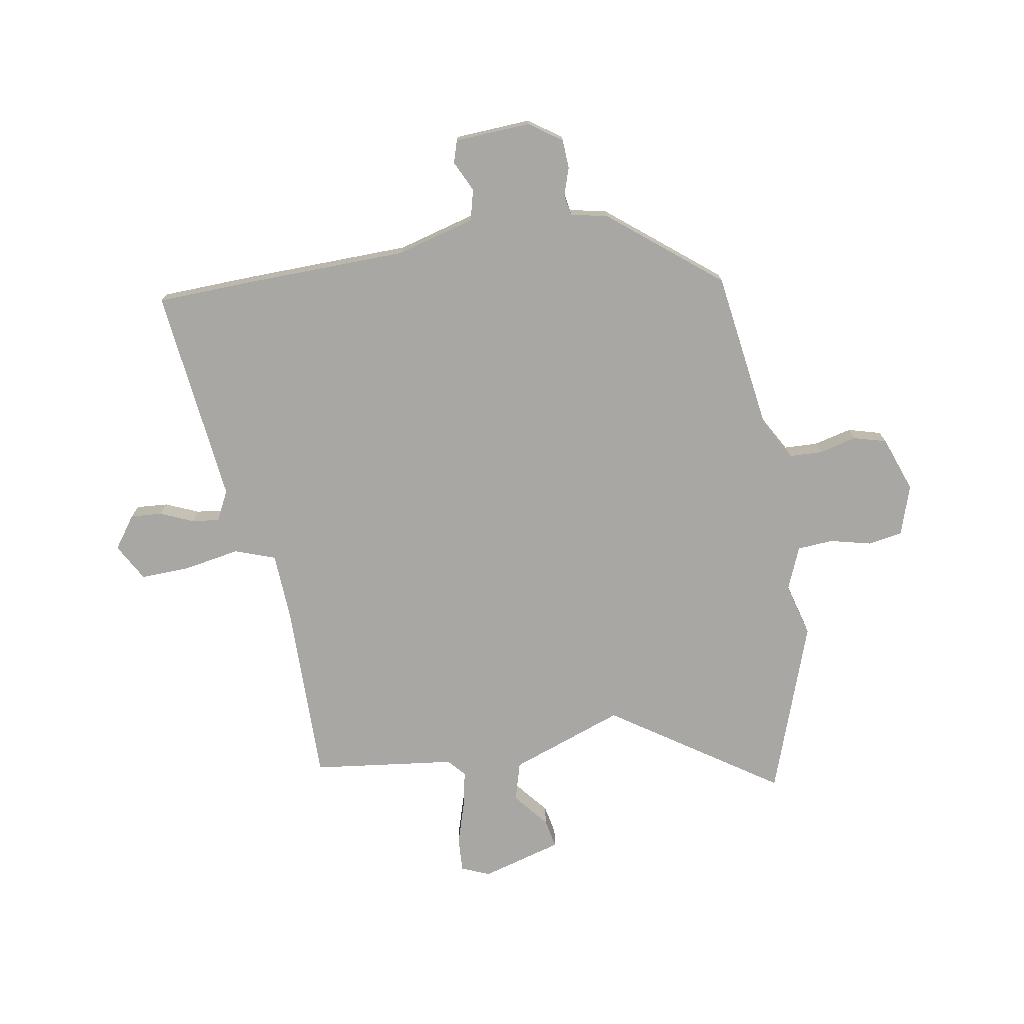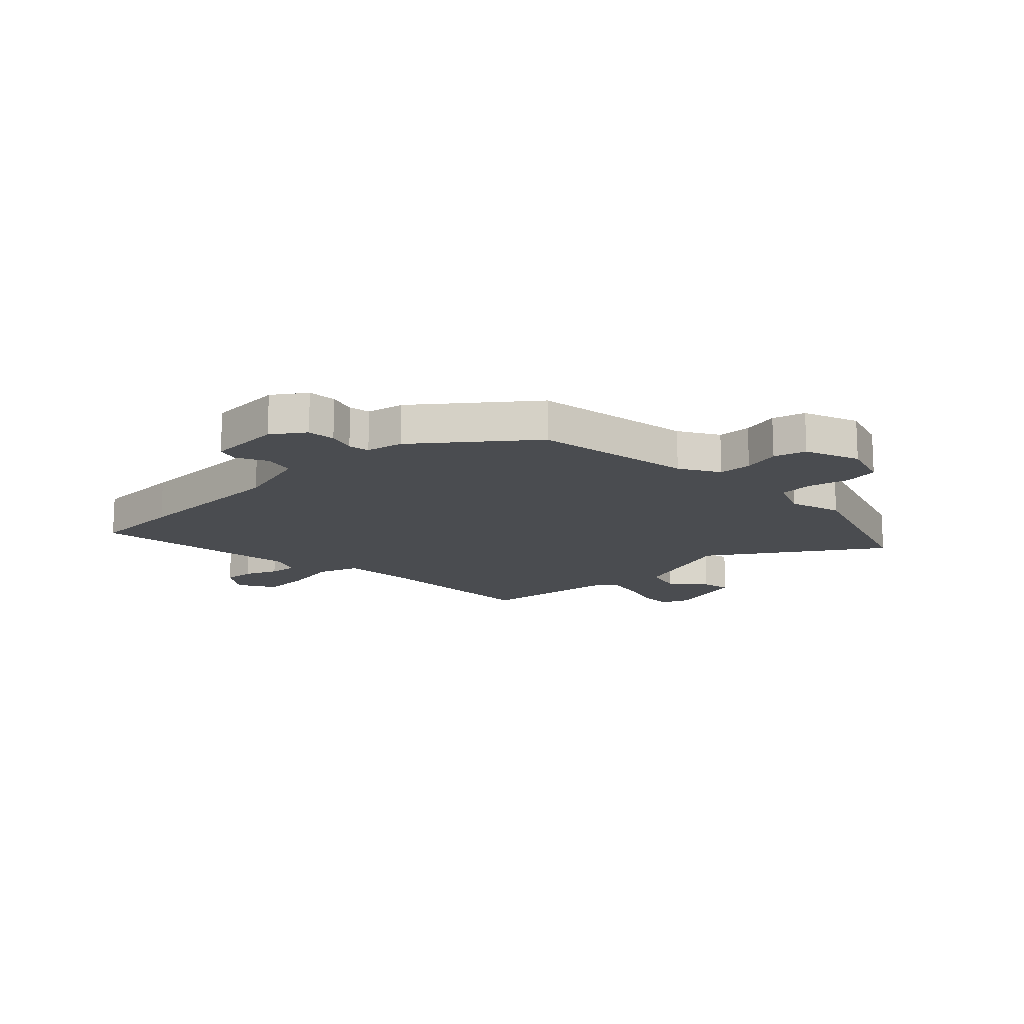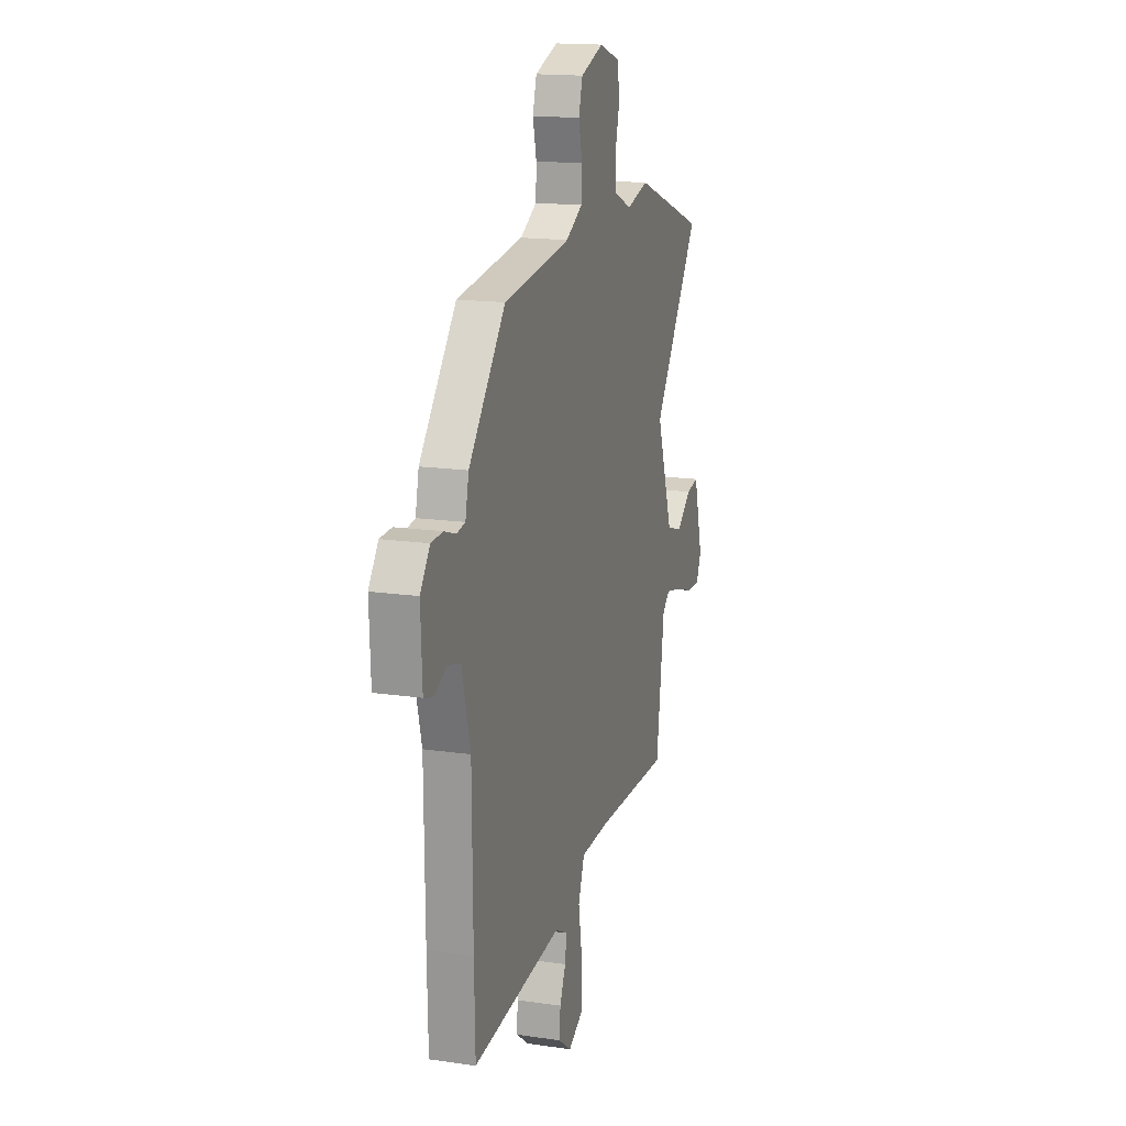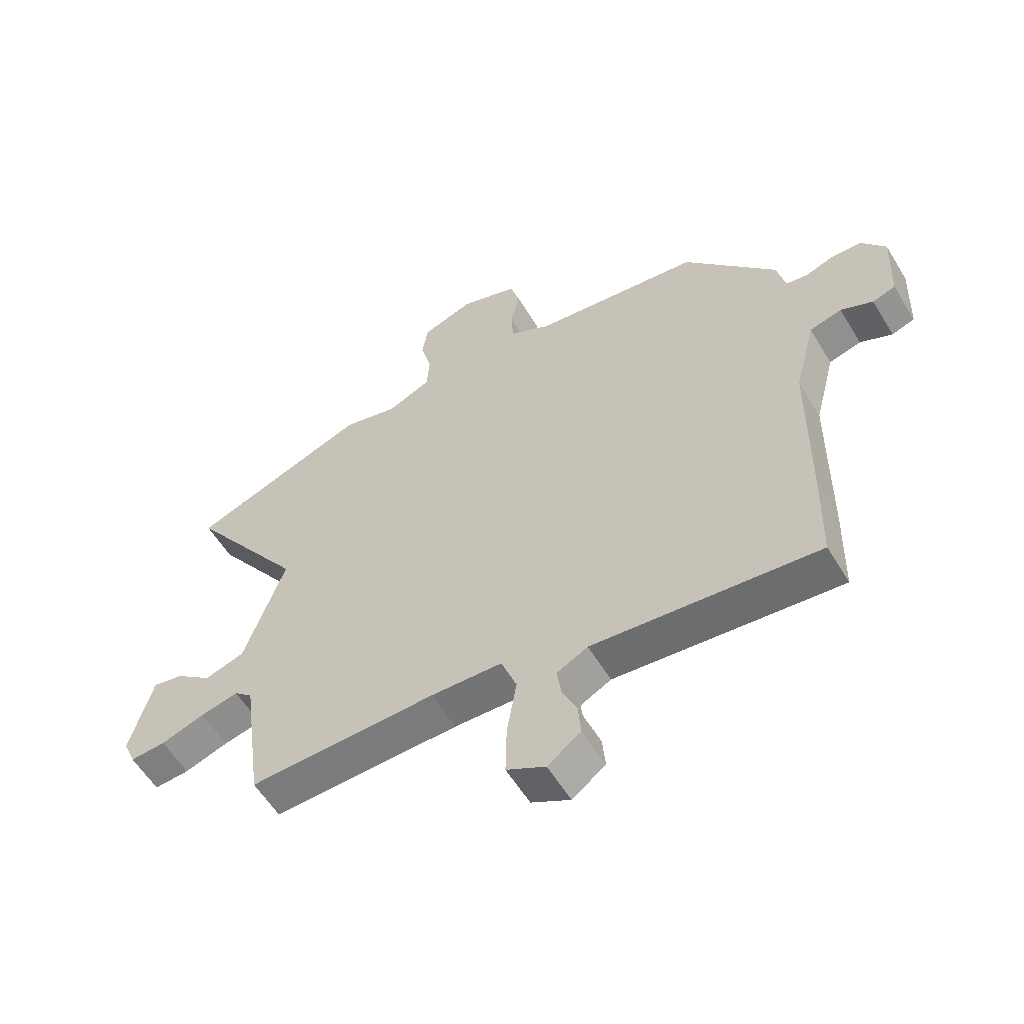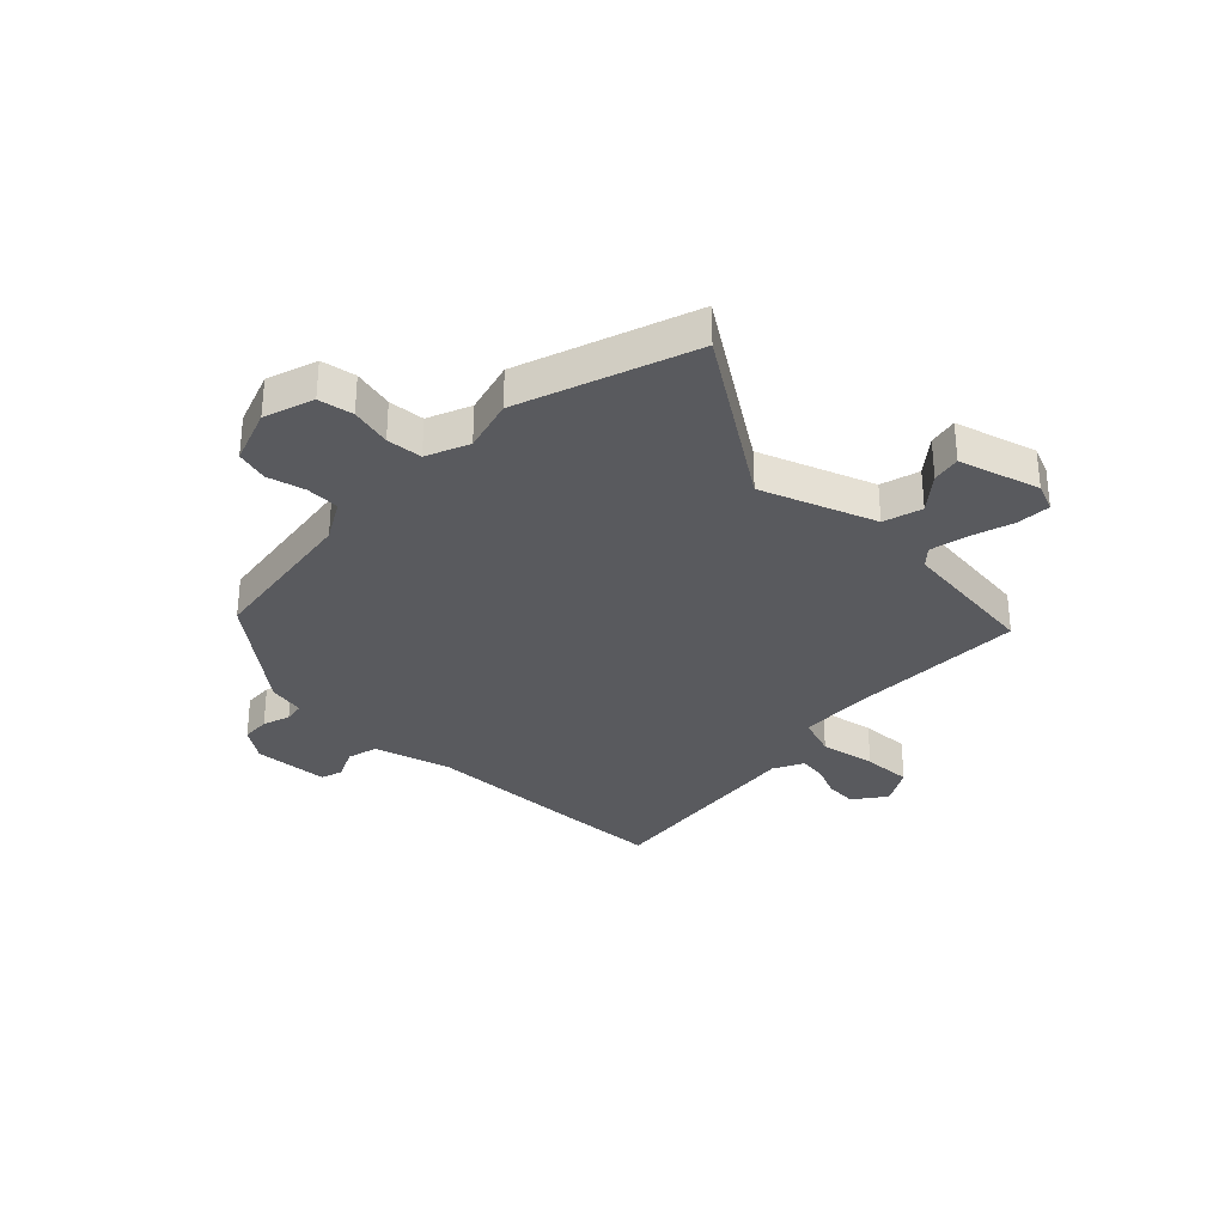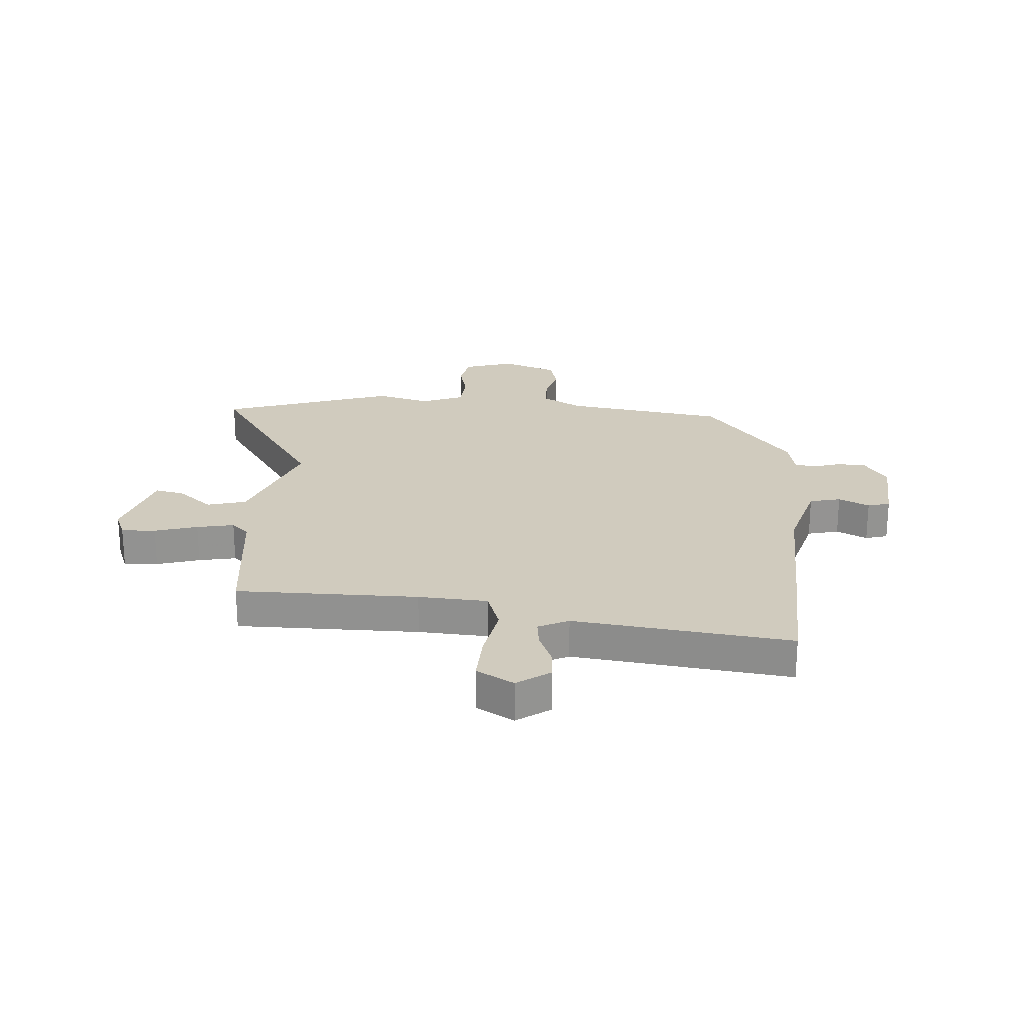
<metadata>
{"format":"obj","ext":"obj","renderer":"f3d","projection":"perspective","resolution":1024,"background":"white","views":[{"elev":-74.5,"azim":-79.6,"up":"+Y"},{"elev":-14.8,"azim":-44.7,"up":"+Y"},{"elev":16.3,"azim":-73.3,"up":"+Z"},{"elev":-57.6,"azim":-149.0,"up":"+Z"},{"elev":-31.7,"azim":46.6,"up":"+Y"},{"elev":23.5,"azim":-174.6,"up":"+Y"}]}
</metadata>
<code>
v -0.342 0.07 0.481
v -0.049 0.07 0.519
v 0.024 0.07 0.559
v 0.027 0.07 0.62
v 0.011 0.07 0.688
v 0.028 0.07 0.747
v 0.129 0.07 0.782
v 0.219 0.07 0.751
v 0.229 0.07 0.688
v 0.21 0.07 0.614
v 0.214 0.07 0.549
v 0.291 0.07 0.516
v 0.388 0.07 0.541
v 0.7 0.07 0.427
v 0.495 0.07 0.129
v 0.567 0.07 -0.078
v 0.637 0.07 -0.099
v 0.701 0.07 -0.048
v 0.754 0.07 -0.038
v 0.794 0.07 -0.185
v 0.772 0.07 -0.236
v 0.71 0.07 -0.232
v 0.633 0.07 -0.207
v 0.566 0.07 -0.192
v 0.534 0.07 -0.22
v 0.499 0.07 -0.479
v 0.17 0.07 -0.472
v 0.045 0.07 -0.477
v 0.018 0.07 -0.55
v 0.035 0.07 -0.652
v 0.037 0.07 -0.742
v -0.031 0.07 -0.779
v -0.089 0.07 -0.736
v -0.084 0.07 -0.679
v -0.058 0.07 -0.62
v -0.051 0.07 -0.57
v -0.105 0.07 -0.542
v -0.498 0.07 -0.582
v -0.502 0.07 -0.412
v -0.505 0.07 -0.112
v -0.542 0.07 0.03
v -0.598 0.07 0.045
v -0.654 0.07 0.019
v -0.694 0.07 0.032
v -0.7 0.07 0.17
v -0.658 0.07 0.228
v -0.606 0.07 0.23
v -0.556 0.07 0.213
v -0.518 0.07 0.219
v -0.503 0.07 0.286
v -0.342 0 0.481
v -0.049 0 0.519
v 0.024 0 0.559
v 0.027 0 0.62
v 0.011 0 0.688
v 0.028 0 0.747
v 0.129 0 0.782
v 0.219 0 0.751
v 0.229 0 0.688
v 0.21 0 0.614
v 0.214 0 0.549
v 0.291 0 0.516
v 0.388 0 0.541
v 0.7 0 0.427
v 0.495 0 0.129
v 0.567 0 -0.078
v 0.637 0 -0.099
v 0.701 0 -0.048
v 0.754 0 -0.038
v 0.794 0 -0.185
v 0.772 0 -0.236
v 0.71 0 -0.232
v 0.633 0 -0.207
v 0.566 0 -0.192
v 0.534 0 -0.22
v 0.499 0 -0.479
v 0.17 0 -0.472
v 0.045 0 -0.477
v 0.018 0 -0.55
v 0.035 0 -0.652
v 0.037 0 -0.742
v -0.031 0 -0.779
v -0.089 0 -0.736
v -0.084 0 -0.679
v -0.058 0 -0.62
v -0.051 0 -0.57
v -0.105 0 -0.542
v -0.498 0 -0.582
v -0.502 0 -0.412
v -0.505 0 -0.112
v -0.542 0 0.03
v -0.598 0 0.045
v -0.654 0 0.019
v -0.694 0 0.032
v -0.7 0 0.17
v -0.658 0 0.228
v -0.606 0 0.23
v -0.556 0 0.213
v -0.518 0 0.219
v -0.503 0 0.286
f 49 50 1 2
f 45 46 47 48
f 45 48 49
f 42 43 44 45
f 41 42 45 49
f 40 41 49 2
f 37 38 39 40
f 36 37 40 2
f 32 33 34 35
f 32 35 36
f 29 30 31 32
f 29 32 36 2
f 25 26 27
f 24 25 27 28
f 20 21 22 23
f 20 23 24
f 17 18 19 20
f 16 17 20 24
f 15 16 24 28
f 12 13 14 15
f 11 12 15 28
f 7 8 9 10
f 4 5 6 7
f 3 4 7 10
f 10 11 28 29
f 2 3 10 29
f 52 51 100 99
f 98 97 96 95
f 99 98 95
f 95 94 93 92
f 99 95 92 91
f 52 99 91 90
f 90 89 88 87
f 52 90 87 86
f 85 84 83 82
f 86 85 82
f 82 81 80 79
f 52 86 82 79
f 77 76 75
f 78 77 75 74
f 73 72 71 70
f 74 73 70
f 70 69 68 67
f 74 70 67 66
f 78 74 66 65
f 65 64 63 62
f 78 65 62 61
f 60 59 58 57
f 57 56 55 54
f 60 57 54 53
f 79 78 61 60
f 79 60 53 52
f 1 51 52 2
f 2 52 53 3
f 3 53 54 4
f 4 54 55 5
f 5 55 56 6
f 6 56 57 7
f 7 57 58 8
f 8 58 59 9
f 9 59 60 10
f 10 60 61 11
f 11 61 62 12
f 12 62 63 13
f 13 63 64 14
f 14 64 65 15
f 15 65 66 16
f 16 66 67 17
f 17 67 68 18
f 18 68 69 19
f 19 69 70 20
f 20 70 71 21
f 21 71 72 22
f 22 72 73 23
f 23 73 74 24
f 24 74 75 25
f 25 75 76 26
f 26 76 77 27
f 27 77 78 28
f 28 78 79 29
f 29 79 80 30
f 30 80 81 31
f 31 81 82 32
f 32 82 83 33
f 33 83 84 34
f 34 84 85 35
f 35 85 86 36
f 36 86 87 37
f 37 87 88 38
f 38 88 89 39
f 39 89 90 40
f 40 90 91 41
f 41 91 92 42
f 42 92 93 43
f 43 93 94 44
f 44 94 95 45
f 45 95 96 46
f 46 96 97 47
f 47 97 98 48
f 48 98 99 49
f 49 99 100 50
f 50 100 51 1

</code>
